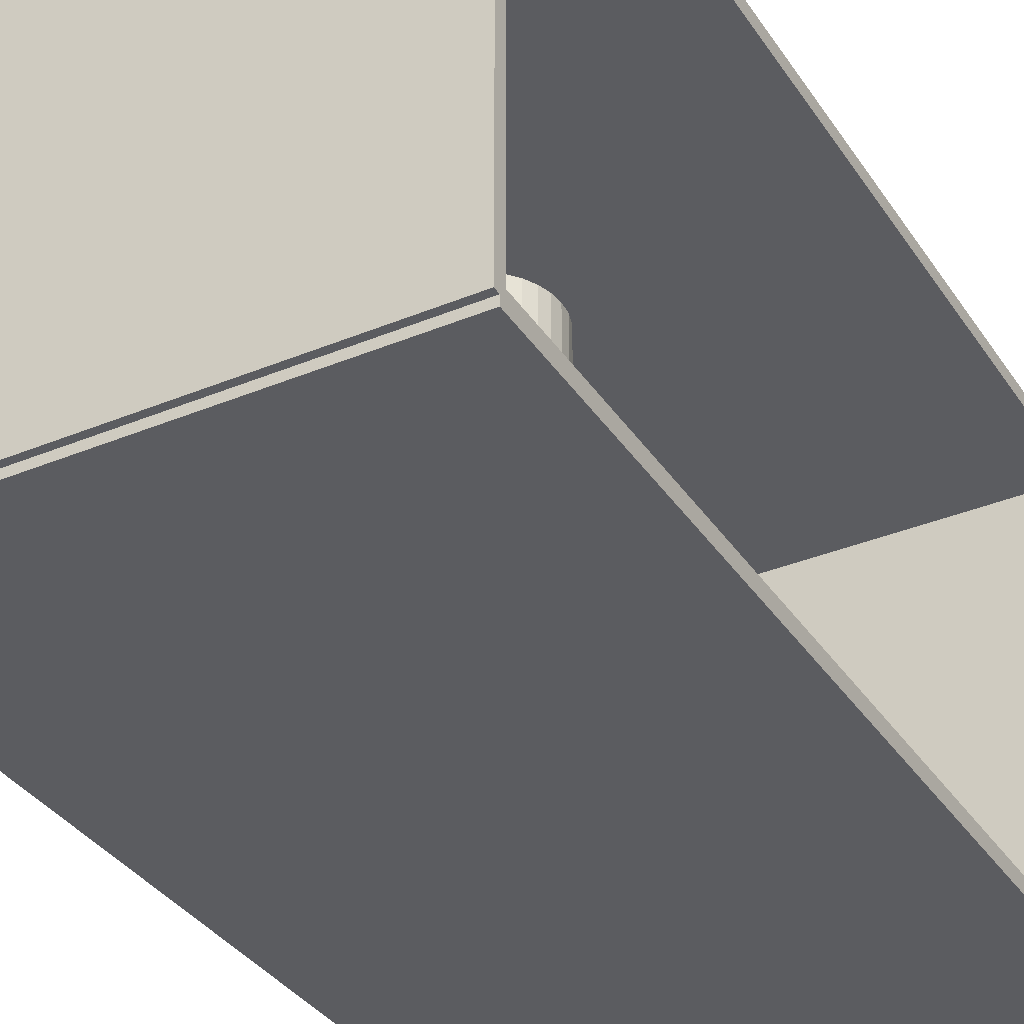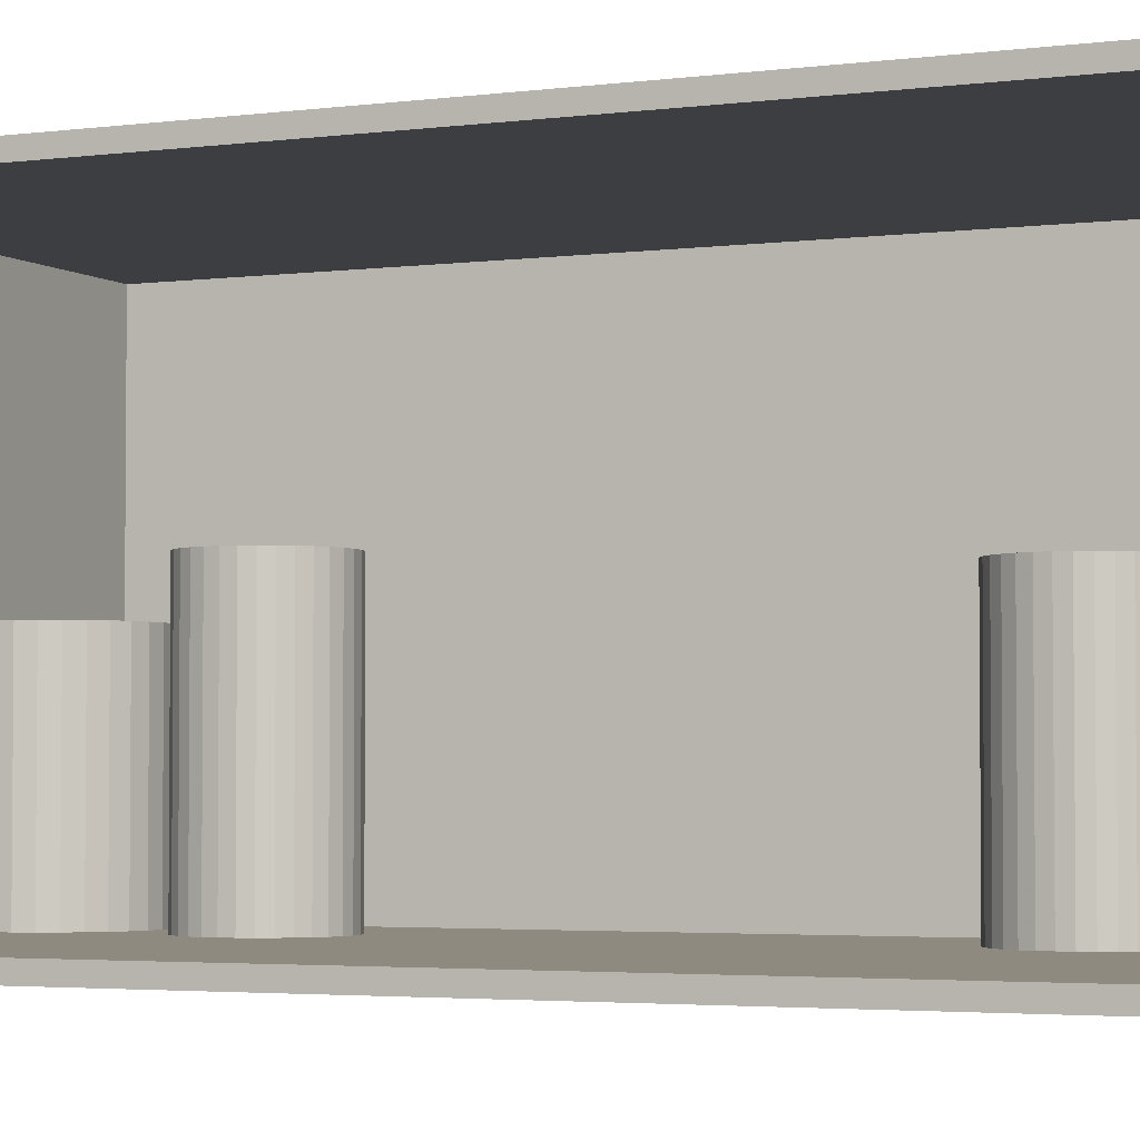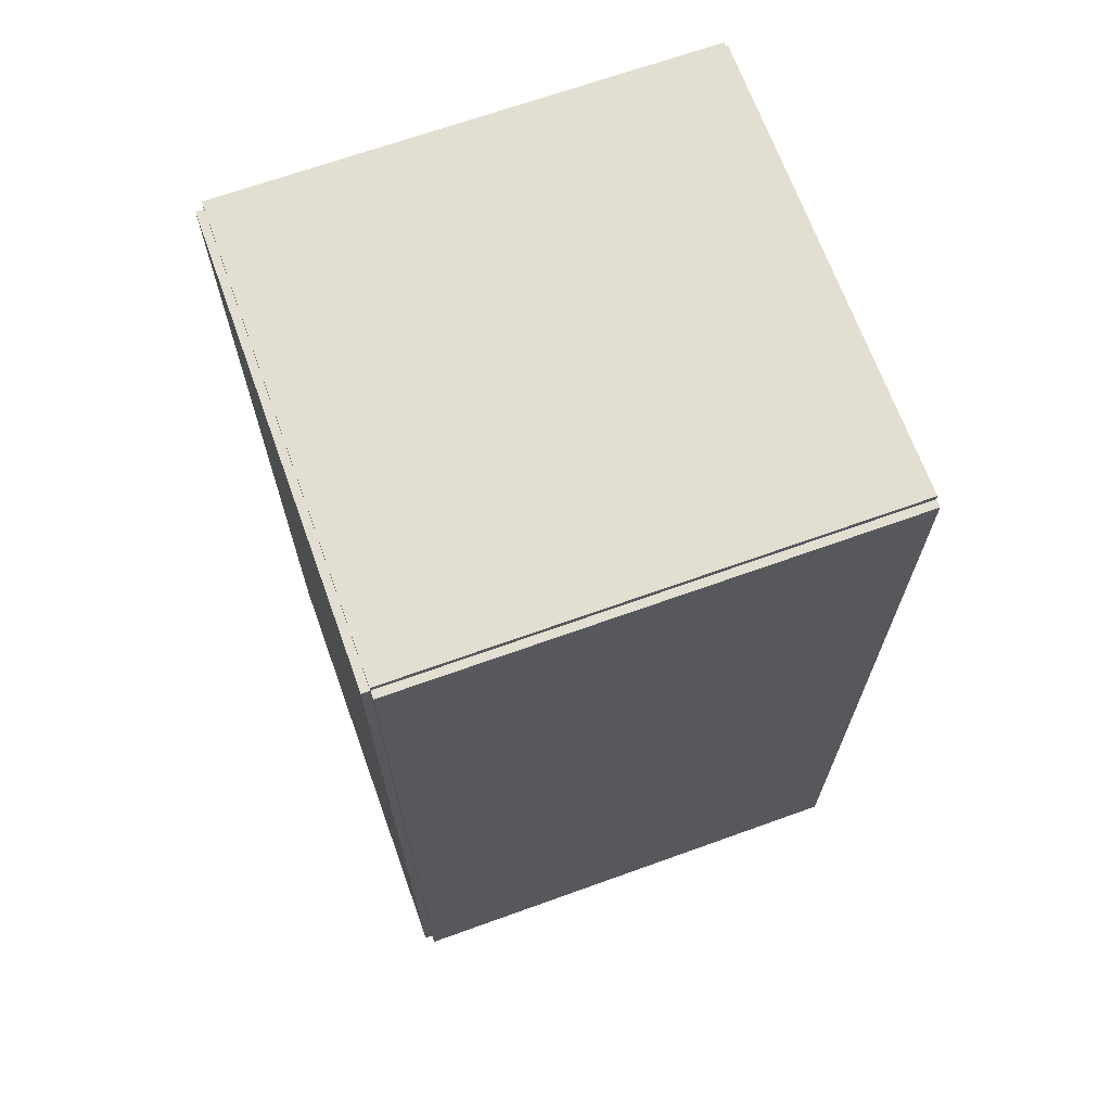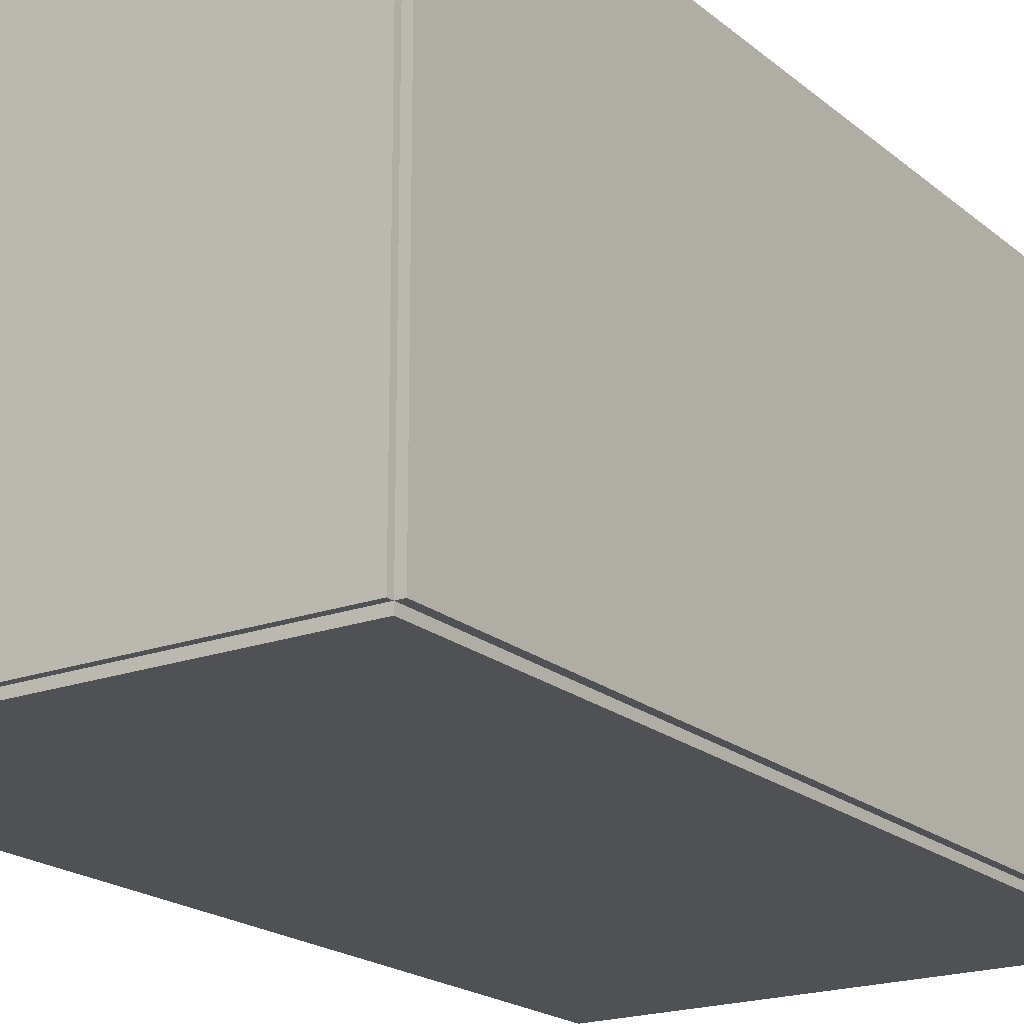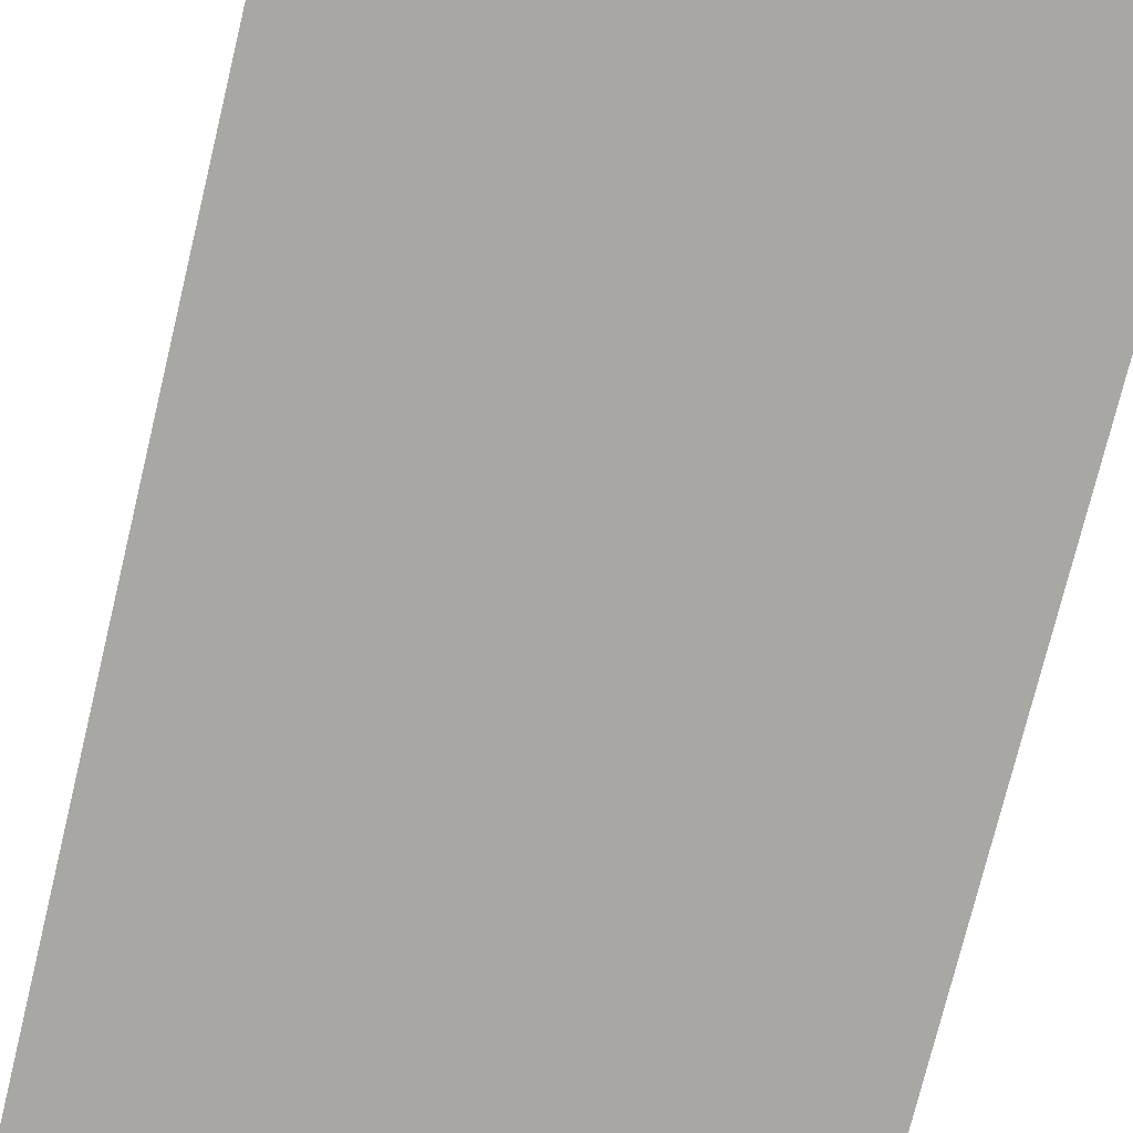
<metadata>
{"format":"obj","ext":"obj","renderer":"f3d","projection":"perspective","resolution":1024,"background":"white","views":[{"elev":-35.1,"azim":29.0,"up":"+Z"},{"elev":-3.2,"azim":114.7,"up":"+Z"},{"elev":68.0,"azim":-19.8,"up":"+Y"},{"elev":-19.9,"azim":-145.9,"up":"+Z"},{"elev":-74.7,"azim":-13.6,"up":"+Z"}]}
</metadata>
<code>
v -0.09786 -0.1845 -0.003157
v -0.09786 -0.1845 0.003157
v -0.09786 0.1845 -0.003157
v -0.09786 0.1845 0.003157
v 0.09786 -0.1845 -0.003157
v 0.09786 -0.1845 0.003157
v 0.09786 0.1845 -0.003157
v 0.09786 0.1845 0.003157
v -0.0947 -0.1845 0
v -0.101 -0.1845 0
v -0.0947 0.1845 0
v -0.101 0.1845 0
v -0.0947 -0.1845 0.1875
v -0.101 -0.1845 0.1875
v -0.0947 0.1845 0.1875
v -0.101 0.1845 0.1875
v -0.09786 0.1819 0.1875
v -0.09786 0.187 0.1875
v -0.09786 0.1819 0
v -0.09786 0.187 0
v 0.09786 0.1819 0.1875
v 0.09786 0.187 0.1875
v 0.09786 0.1819 0
v 0.09786 0.187 0
v -0.09786 -0.1819 0
v -0.09786 -0.187 0
v -0.09786 -0.1819 0.1875
v -0.09786 -0.187 0.1875
v 0.09786 -0.1819 0
v 0.09786 -0.187 0
v 0.09786 -0.1819 0.1875
v 0.09786 -0.187 0.1875
v -0.09786 -0.1845 0.1843
v -0.09786 -0.1845 0.1907
v -0.09786 0.1845 0.1843
v -0.09786 0.1845 0.1907
v 0.09786 -0.1845 0.1843
v 0.09786 -0.1845 0.1907
v 0.09786 0.1845 0.1843
v 0.09786 0.1845 0.1907
v 0.01473 -0.1339 0.006315
v 0.04518 -0.1339 0.006315
v 0.04518 -0.1339 0.08225
v 0.01473 -0.1339 0.08225
v 0.0446 -0.128 0.006315
v 0.0446 -0.128 0.08225
v 0.04286 -0.1223 0.006315
v 0.04286 -0.1223 0.08225
v 0.04005 -0.117 0.006315
v 0.04005 -0.117 0.08225
v 0.03626 -0.1124 0.006315
v 0.03626 -0.1124 0.08225
v 0.03165 -0.1086 0.006315
v 0.03165 -0.1086 0.08225
v 0.02638 -0.1058 0.006315
v 0.02638 -0.1058 0.08225
v 0.02067 -0.104 0.006315
v 0.02067 -0.104 0.08225
v 0.01473 -0.1035 0.006315
v 0.01473 -0.1035 0.08225
v 0.008789 -0.104 0.006315
v 0.008789 -0.104 0.08225
v 0.003076 -0.1058 0.006315
v 0.003076 -0.1058 0.08225
v -0.002188 -0.1086 0.006315
v -0.002188 -0.1086 0.08225
v -0.006803 -0.1124 0.006315
v -0.006803 -0.1124 0.08225
v -0.01059 -0.117 0.006315
v -0.01059 -0.117 0.08225
v -0.0134 -0.1223 0.006315
v -0.0134 -0.1223 0.08225
v -0.01514 -0.128 0.006315
v -0.01514 -0.128 0.08225
v -0.01572 -0.1339 0.006315
v -0.01572 -0.1339 0.08225
v -0.01514 -0.1399 0.006315
v -0.01514 -0.1399 0.08225
v -0.0134 -0.1456 0.006315
v -0.0134 -0.1456 0.08225
v -0.01059 -0.1508 0.006315
v -0.01059 -0.1508 0.08225
v -0.006803 -0.1554 0.006315
v -0.006803 -0.1554 0.08225
v -0.002188 -0.1592 0.006315
v -0.002188 -0.1592 0.08225
v 0.003076 -0.162 0.006315
v 0.003076 -0.162 0.08225
v 0.008789 -0.1638 0.006315
v 0.008789 -0.1638 0.08225
v 0.01473 -0.1644 0.006315
v 0.01473 -0.1644 0.08225
v 0.02067 -0.1638 0.006315
v 0.02067 -0.1638 0.08225
v 0.02638 -0.162 0.006315
v 0.02638 -0.162 0.08225
v 0.03165 -0.1592 0.006315
v 0.03165 -0.1592 0.08225
v 0.03626 -0.1554 0.006315
v 0.03626 -0.1554 0.08225
v 0.04005 -0.1508 0.006315
v 0.04005 -0.1508 0.08225
v 0.04286 -0.1456 0.006315
v 0.04286 -0.1456 0.08225
v 0.0446 -0.1399 0.006315
v 0.0446 -0.1399 0.08225
v 0.02631 -0.0674 0.006315
v 0.04983 -0.0674 0.006315
v 0.04983 -0.0674 0.09846
v 0.02631 -0.0674 0.09846
v 0.04938 -0.06282 0.006315
v 0.04938 -0.06282 0.09846
v 0.04804 -0.0584 0.006315
v 0.04804 -0.0584 0.09846
v 0.04587 -0.05434 0.006315
v 0.04587 -0.05434 0.09846
v 0.04294 -0.05078 0.006315
v 0.04294 -0.05078 0.09846
v 0.03938 -0.04785 0.006315
v 0.03938 -0.04785 0.09846
v 0.03531 -0.04568 0.006315
v 0.03531 -0.04568 0.09846
v 0.0309 -0.04434 0.006315
v 0.0309 -0.04434 0.09846
v 0.02631 -0.04389 0.006315
v 0.02631 -0.04389 0.09846
v 0.02173 -0.04434 0.006315
v 0.02173 -0.04434 0.09846
v 0.01731 -0.04568 0.006315
v 0.01731 -0.04568 0.09846
v 0.01325 -0.04785 0.006315
v 0.01325 -0.04785 0.09846
v 0.009686 -0.05078 0.006315
v 0.009686 -0.05078 0.09846
v 0.006761 -0.05434 0.006315
v 0.006761 -0.05434 0.09846
v 0.004588 -0.0584 0.006315
v 0.004588 -0.0584 0.09846
v 0.00325 -0.06282 0.006315
v 0.00325 -0.06282 0.09846
v 0.002798 -0.0674 0.006315
v 0.002798 -0.0674 0.09846
v 0.00325 -0.07199 0.006315
v 0.00325 -0.07199 0.09846
v 0.004588 -0.0764 0.006315
v 0.004588 -0.0764 0.09846
v 0.006761 -0.08047 0.006315
v 0.006761 -0.08047 0.09846
v 0.009686 -0.08403 0.006315
v 0.009686 -0.08403 0.09846
v 0.01325 -0.08696 0.006315
v 0.01325 -0.08696 0.09846
v 0.01731 -0.08913 0.006315
v 0.01731 -0.08913 0.09846
v 0.02173 -0.09047 0.006315
v 0.02173 -0.09047 0.09846
v 0.02631 -0.09092 0.006315
v 0.02631 -0.09092 0.09846
v 0.0309 -0.09047 0.006315
v 0.0309 -0.09047 0.09846
v 0.03531 -0.08913 0.006315
v 0.03531 -0.08913 0.09846
v 0.03938 -0.08696 0.006315
v 0.03938 -0.08696 0.09846
v 0.04294 -0.08403 0.006315
v 0.04294 -0.08403 0.09846
v 0.04587 -0.08047 0.006315
v 0.04587 -0.08047 0.09846
v 0.04804 -0.0764 0.006315
v 0.04804 -0.0764 0.09846
v 0.04938 -0.07199 0.006315
v 0.04938 -0.07199 0.09846
v 0.01116 0.1319 0.006315
v 0.03442 0.1319 0.006315
v 0.03442 0.1319 0.0929
v 0.01116 0.1319 0.0929
v 0.03397 0.1365 0.006315
v 0.03397 0.1365 0.0929
v 0.03265 0.1408 0.006315
v 0.03265 0.1408 0.0929
v 0.0305 0.1449 0.006315
v 0.0305 0.1449 0.0929
v 0.02761 0.1484 0.006315
v 0.02761 0.1484 0.0929
v 0.02408 0.1513 0.006315
v 0.02408 0.1513 0.0929
v 0.02006 0.1534 0.006315
v 0.02006 0.1534 0.0929
v 0.0157 0.1548 0.006315
v 0.0157 0.1548 0.0929
v 0.01116 0.1552 0.006315
v 0.01116 0.1552 0.0929
v 0.006621 0.1548 0.006315
v 0.006621 0.1548 0.0929
v 0.002258 0.1534 0.006315
v 0.002258 0.1534 0.0929
v -0.001764 0.1513 0.006315
v -0.001764 0.1513 0.0929
v -0.005289 0.1484 0.006315
v -0.005289 0.1484 0.0929
v -0.008182 0.1449 0.006315
v -0.008182 0.1449 0.0929
v -0.01033 0.1408 0.006315
v -0.01033 0.1408 0.0929
v -0.01166 0.1365 0.006315
v -0.01166 0.1365 0.0929
v -0.0121 0.1319 0.006315
v -0.0121 0.1319 0.0929
v -0.01166 0.1274 0.006315
v -0.01166 0.1274 0.0929
v -0.01033 0.123 0.006315
v -0.01033 0.123 0.0929
v -0.008182 0.119 0.006315
v -0.008182 0.119 0.0929
v -0.005289 0.1155 0.006315
v -0.005289 0.1155 0.0929
v -0.001764 0.1126 0.006315
v -0.001764 0.1126 0.0929
v 0.002258 0.1105 0.006315
v 0.002258 0.1105 0.0929
v 0.006621 0.1091 0.006315
v 0.006621 0.1091 0.0929
v 0.01116 0.1087 0.006315
v 0.01116 0.1087 0.0929
v 0.0157 0.1091 0.006315
v 0.0157 0.1091 0.0929
v 0.02006 0.1105 0.006315
v 0.02006 0.1105 0.0929
v 0.02408 0.1126 0.006315
v 0.02408 0.1126 0.0929
v 0.02761 0.1155 0.006315
v 0.02761 0.1155 0.0929
v 0.0305 0.119 0.006315
v 0.0305 0.119 0.0929
v 0.03265 0.123 0.006315
v 0.03265 0.123 0.0929
v 0.03397 0.1274 0.006315
v 0.03397 0.1274 0.0929
f 2 4 1
f 5 2 1
f 1 4 3
f 3 5 1
f 2 8 4
f 6 2 5
f 6 8 2
f 4 8 3
f 7 5 3
f 3 8 7
f 7 6 5
f 8 6 7
f 10 12 9
f 13 10 9
f 9 12 11
f 11 13 9
f 10 16 12
f 14 10 13
f 14 16 10
f 12 16 11
f 15 13 11
f 11 16 15
f 15 14 13
f 16 14 15
f 18 20 17
f 21 18 17
f 17 20 19
f 19 21 17
f 18 24 20
f 22 18 21
f 22 24 18
f 20 24 19
f 23 21 19
f 19 24 23
f 23 22 21
f 24 22 23
f 26 28 25
f 29 26 25
f 25 28 27
f 27 29 25
f 26 32 28
f 30 26 29
f 30 32 26
f 28 32 27
f 31 29 27
f 27 32 31
f 31 30 29
f 32 30 31
f 34 36 33
f 37 34 33
f 33 36 35
f 35 37 33
f 34 40 36
f 38 34 37
f 38 40 34
f 36 40 35
f 39 37 35
f 35 40 39
f 39 38 37
f 40 38 39
f 42 41 45
f 42 45 43
f 43 45 46
f 43 46 44
f 45 41 47
f 45 47 46
f 46 47 48
f 46 48 44
f 47 41 49
f 47 49 48
f 48 49 50
f 48 50 44
f 49 41 51
f 49 51 50
f 50 51 52
f 50 52 44
f 51 41 53
f 51 53 52
f 52 53 54
f 52 54 44
f 53 41 55
f 53 55 54
f 54 55 56
f 54 56 44
f 55 41 57
f 55 57 56
f 56 57 58
f 56 58 44
f 57 41 59
f 57 59 58
f 58 59 60
f 58 60 44
f 59 41 61
f 59 61 60
f 60 61 62
f 60 62 44
f 61 41 63
f 61 63 62
f 62 63 64
f 62 64 44
f 63 41 65
f 63 65 64
f 64 65 66
f 64 66 44
f 65 41 67
f 65 67 66
f 66 67 68
f 66 68 44
f 67 41 69
f 67 69 68
f 68 69 70
f 68 70 44
f 69 41 71
f 69 71 70
f 70 71 72
f 70 72 44
f 71 41 73
f 71 73 72
f 72 73 74
f 72 74 44
f 73 41 75
f 73 75 74
f 74 75 76
f 74 76 44
f 75 41 77
f 75 77 76
f 76 77 78
f 76 78 44
f 77 41 79
f 77 79 78
f 78 79 80
f 78 80 44
f 79 41 81
f 79 81 80
f 80 81 82
f 80 82 44
f 81 41 83
f 81 83 82
f 82 83 84
f 82 84 44
f 83 41 85
f 83 85 84
f 84 85 86
f 84 86 44
f 85 41 87
f 85 87 86
f 86 87 88
f 86 88 44
f 87 41 89
f 87 89 88
f 88 89 90
f 88 90 44
f 89 41 91
f 89 91 90
f 90 91 92
f 90 92 44
f 91 41 93
f 91 93 92
f 92 93 94
f 92 94 44
f 93 41 95
f 93 95 94
f 94 95 96
f 94 96 44
f 95 41 97
f 95 97 96
f 96 97 98
f 96 98 44
f 97 41 99
f 97 99 98
f 98 99 100
f 98 100 44
f 99 41 101
f 99 101 100
f 100 101 102
f 100 102 44
f 101 41 103
f 101 103 102
f 102 103 104
f 102 104 44
f 103 41 105
f 103 105 104
f 104 105 106
f 104 106 44
f 105 41 42
f 105 42 106
f 106 42 43
f 106 43 44
f 108 107 111
f 108 111 109
f 109 111 112
f 109 112 110
f 111 107 113
f 111 113 112
f 112 113 114
f 112 114 110
f 113 107 115
f 113 115 114
f 114 115 116
f 114 116 110
f 115 107 117
f 115 117 116
f 116 117 118
f 116 118 110
f 117 107 119
f 117 119 118
f 118 119 120
f 118 120 110
f 119 107 121
f 119 121 120
f 120 121 122
f 120 122 110
f 121 107 123
f 121 123 122
f 122 123 124
f 122 124 110
f 123 107 125
f 123 125 124
f 124 125 126
f 124 126 110
f 125 107 127
f 125 127 126
f 126 127 128
f 126 128 110
f 127 107 129
f 127 129 128
f 128 129 130
f 128 130 110
f 129 107 131
f 129 131 130
f 130 131 132
f 130 132 110
f 131 107 133
f 131 133 132
f 132 133 134
f 132 134 110
f 133 107 135
f 133 135 134
f 134 135 136
f 134 136 110
f 135 107 137
f 135 137 136
f 136 137 138
f 136 138 110
f 137 107 139
f 137 139 138
f 138 139 140
f 138 140 110
f 139 107 141
f 139 141 140
f 140 141 142
f 140 142 110
f 141 107 143
f 141 143 142
f 142 143 144
f 142 144 110
f 143 107 145
f 143 145 144
f 144 145 146
f 144 146 110
f 145 107 147
f 145 147 146
f 146 147 148
f 146 148 110
f 147 107 149
f 147 149 148
f 148 149 150
f 148 150 110
f 149 107 151
f 149 151 150
f 150 151 152
f 150 152 110
f 151 107 153
f 151 153 152
f 152 153 154
f 152 154 110
f 153 107 155
f 153 155 154
f 154 155 156
f 154 156 110
f 155 107 157
f 155 157 156
f 156 157 158
f 156 158 110
f 157 107 159
f 157 159 158
f 158 159 160
f 158 160 110
f 159 107 161
f 159 161 160
f 160 161 162
f 160 162 110
f 161 107 163
f 161 163 162
f 162 163 164
f 162 164 110
f 163 107 165
f 163 165 164
f 164 165 166
f 164 166 110
f 165 107 167
f 165 167 166
f 166 167 168
f 166 168 110
f 167 107 169
f 167 169 168
f 168 169 170
f 168 170 110
f 169 107 171
f 169 171 170
f 170 171 172
f 170 172 110
f 171 107 108
f 171 108 172
f 172 108 109
f 172 109 110
f 174 173 177
f 174 177 175
f 175 177 178
f 175 178 176
f 177 173 179
f 177 179 178
f 178 179 180
f 178 180 176
f 179 173 181
f 179 181 180
f 180 181 182
f 180 182 176
f 181 173 183
f 181 183 182
f 182 183 184
f 182 184 176
f 183 173 185
f 183 185 184
f 184 185 186
f 184 186 176
f 185 173 187
f 185 187 186
f 186 187 188
f 186 188 176
f 187 173 189
f 187 189 188
f 188 189 190
f 188 190 176
f 189 173 191
f 189 191 190
f 190 191 192
f 190 192 176
f 191 173 193
f 191 193 192
f 192 193 194
f 192 194 176
f 193 173 195
f 193 195 194
f 194 195 196
f 194 196 176
f 195 173 197
f 195 197 196
f 196 197 198
f 196 198 176
f 197 173 199
f 197 199 198
f 198 199 200
f 198 200 176
f 199 173 201
f 199 201 200
f 200 201 202
f 200 202 176
f 201 173 203
f 201 203 202
f 202 203 204
f 202 204 176
f 203 173 205
f 203 205 204
f 204 205 206
f 204 206 176
f 205 173 207
f 205 207 206
f 206 207 208
f 206 208 176
f 207 173 209
f 207 209 208
f 208 209 210
f 208 210 176
f 209 173 211
f 209 211 210
f 210 211 212
f 210 212 176
f 211 173 213
f 211 213 212
f 212 213 214
f 212 214 176
f 213 173 215
f 213 215 214
f 214 215 216
f 214 216 176
f 215 173 217
f 215 217 216
f 216 217 218
f 216 218 176
f 217 173 219
f 217 219 218
f 218 219 220
f 218 220 176
f 219 173 221
f 219 221 220
f 220 221 222
f 220 222 176
f 221 173 223
f 221 223 222
f 222 223 224
f 222 224 176
f 223 173 225
f 223 225 224
f 224 225 226
f 224 226 176
f 225 173 227
f 225 227 226
f 226 227 228
f 226 228 176
f 227 173 229
f 227 229 228
f 228 229 230
f 228 230 176
f 229 173 231
f 229 231 230
f 230 231 232
f 230 232 176
f 231 173 233
f 231 233 232
f 232 233 234
f 232 234 176
f 233 173 235
f 233 235 234
f 234 235 236
f 234 236 176
f 235 173 237
f 235 237 236
f 236 237 238
f 236 238 176
f 237 173 174
f 237 174 238
f 238 174 175
f 238 175 176

</code>
